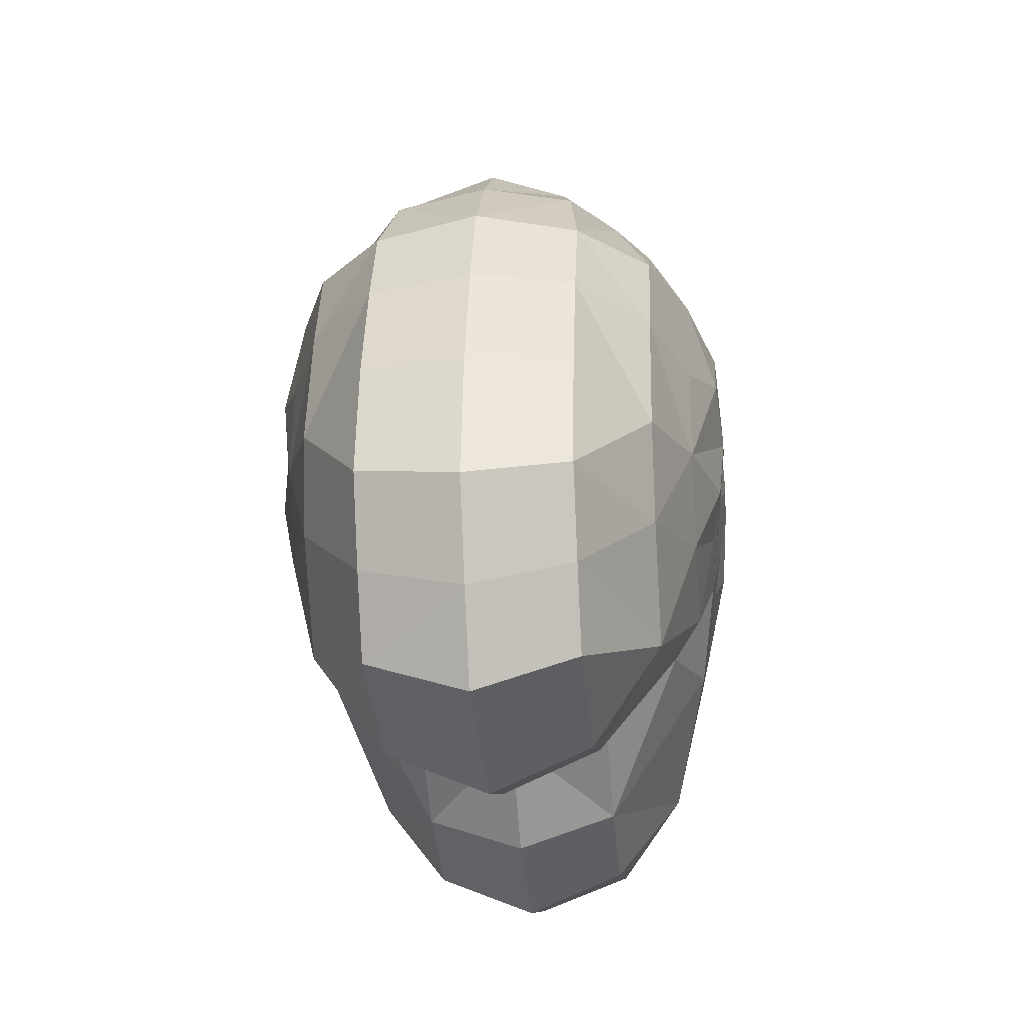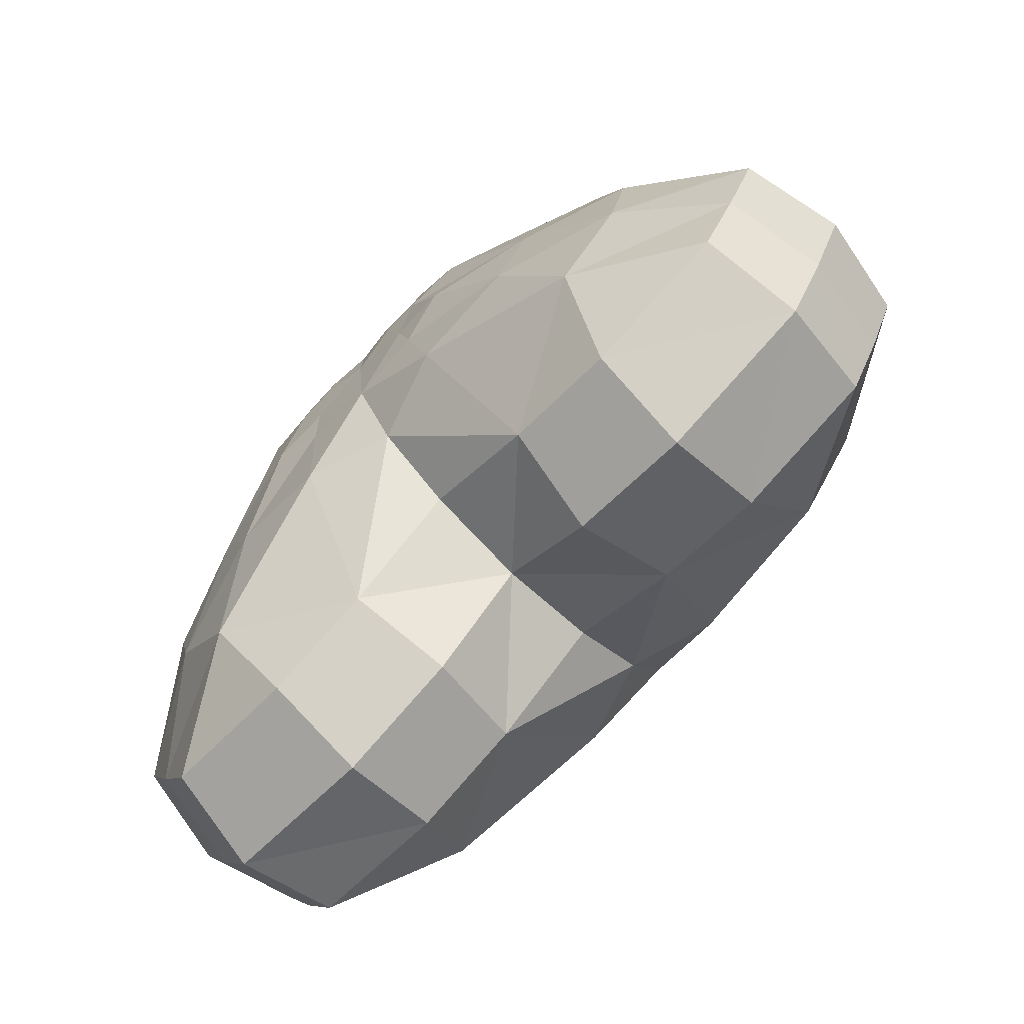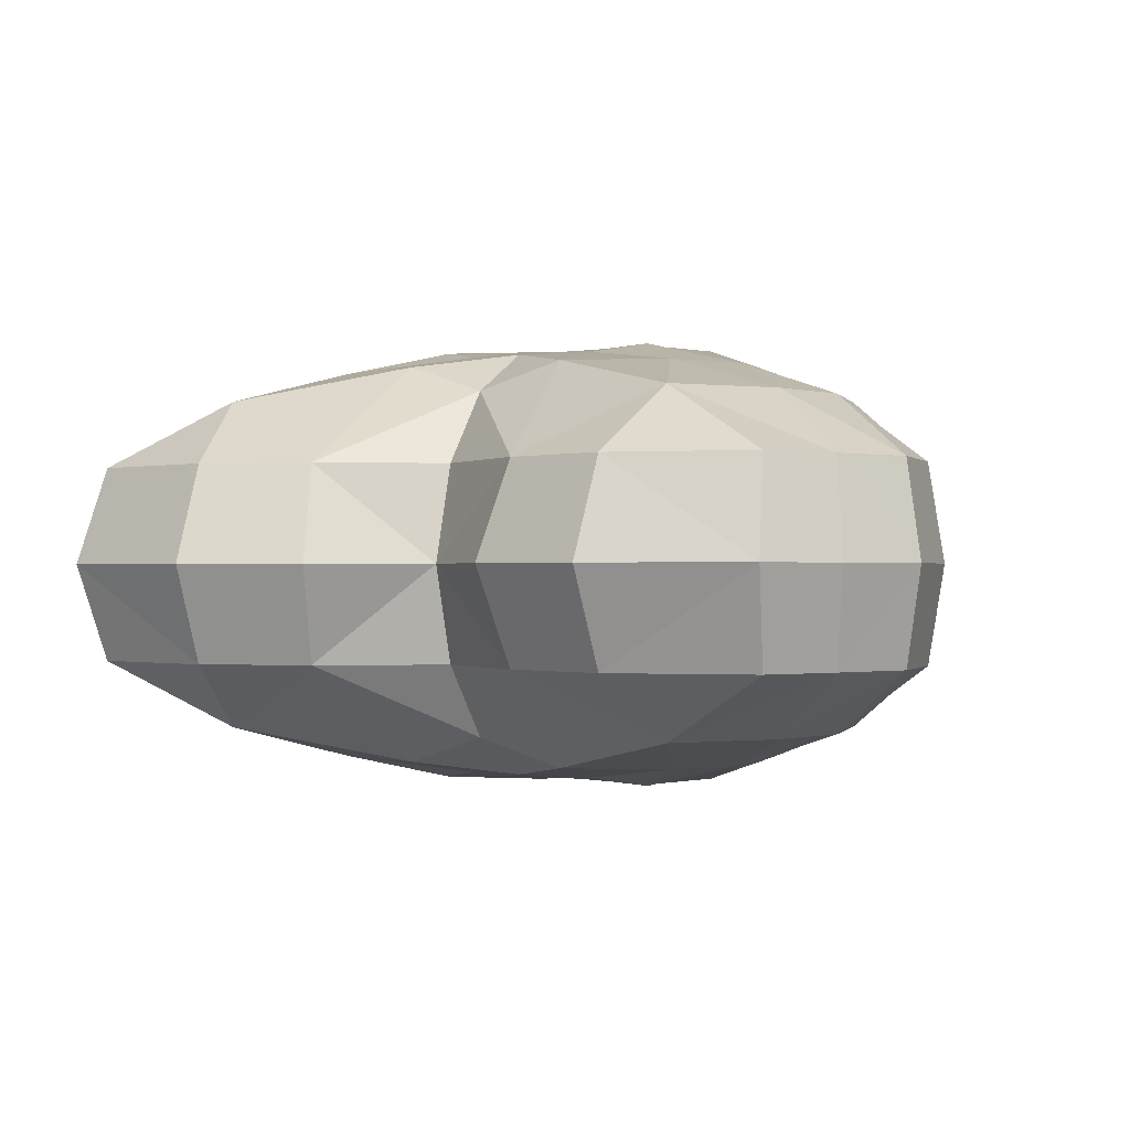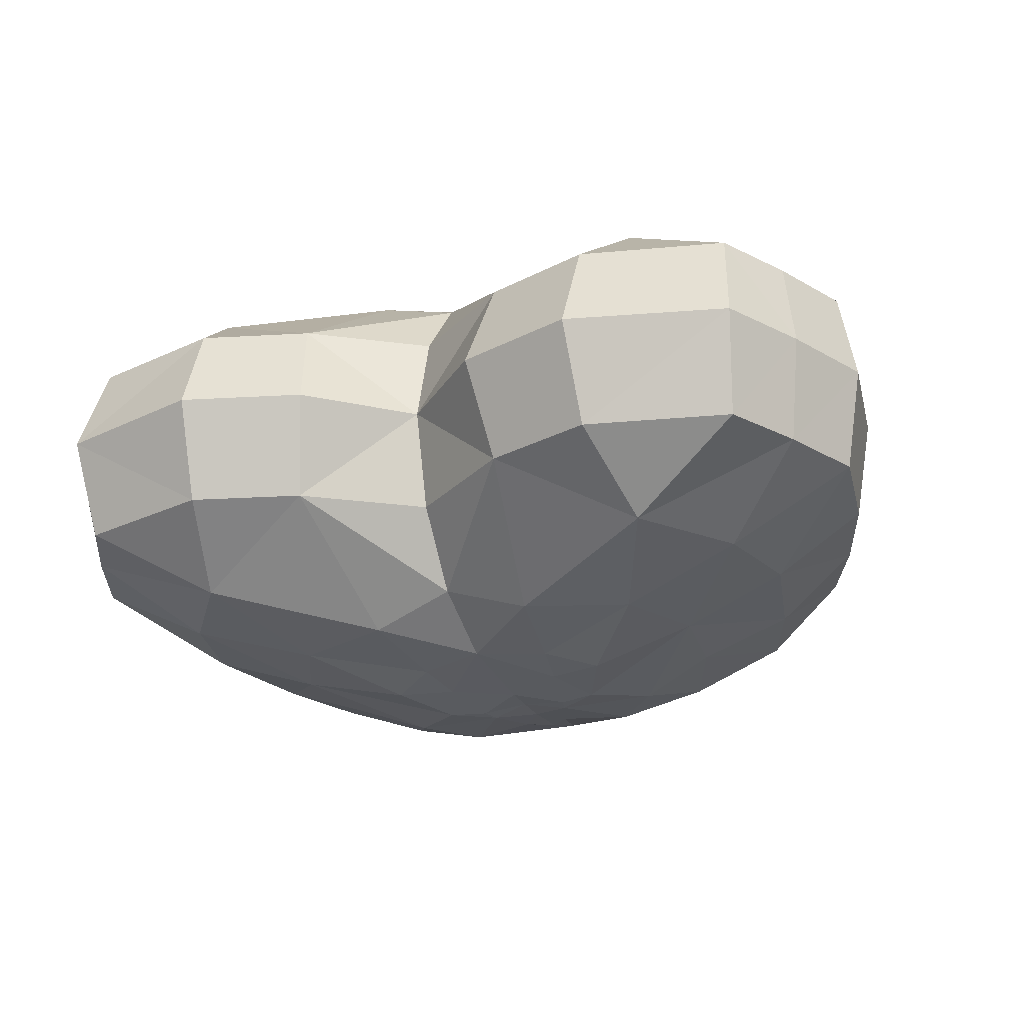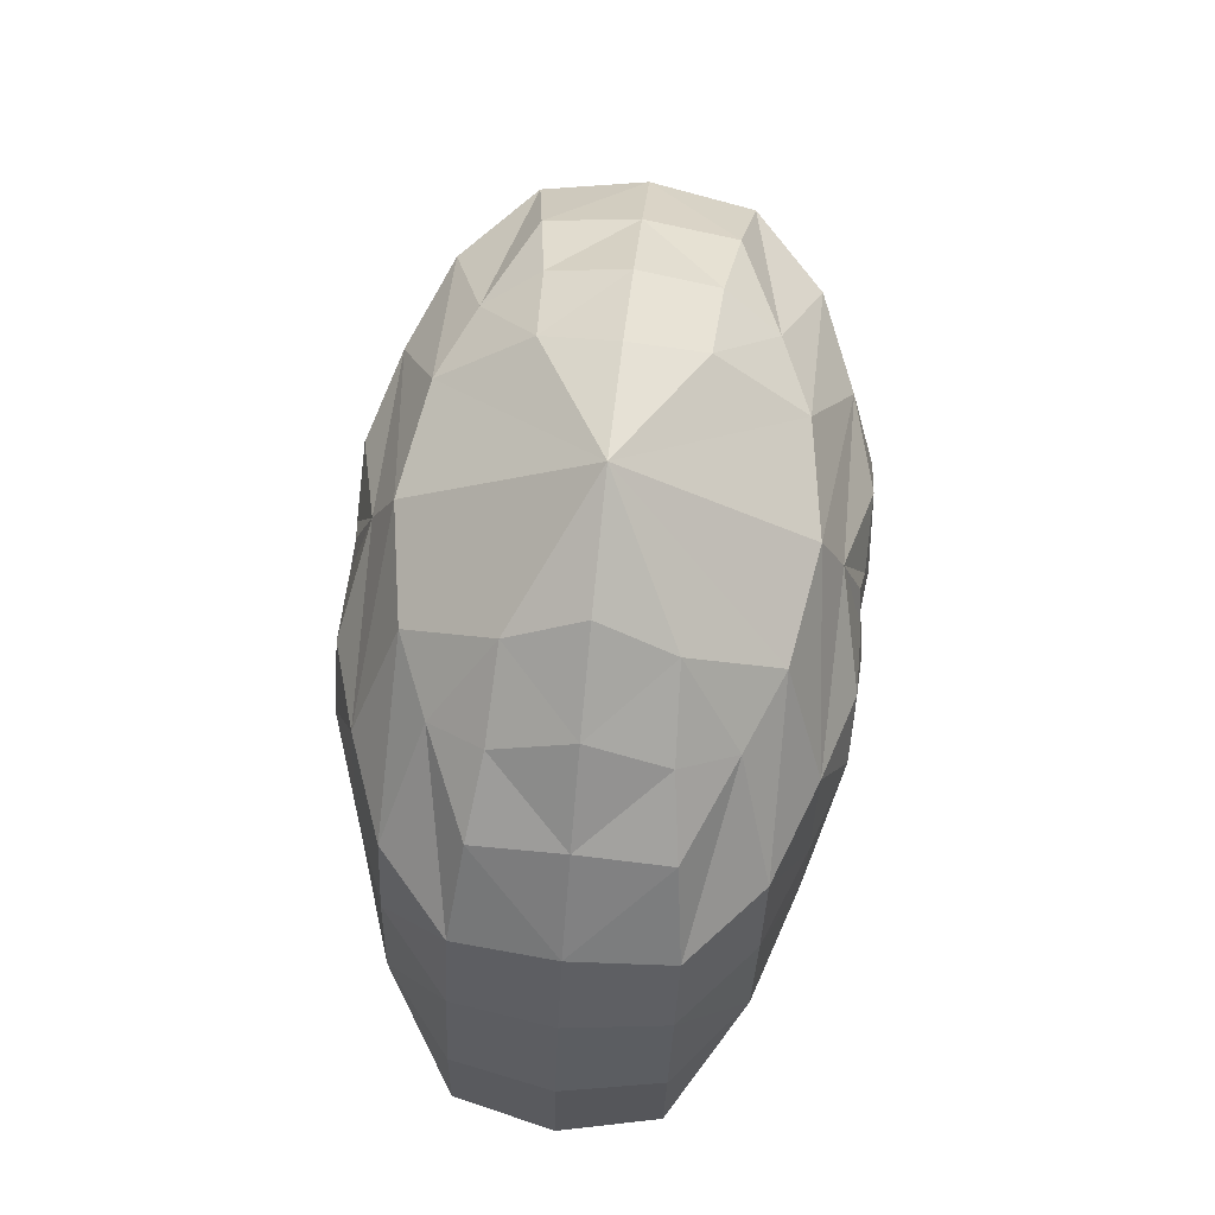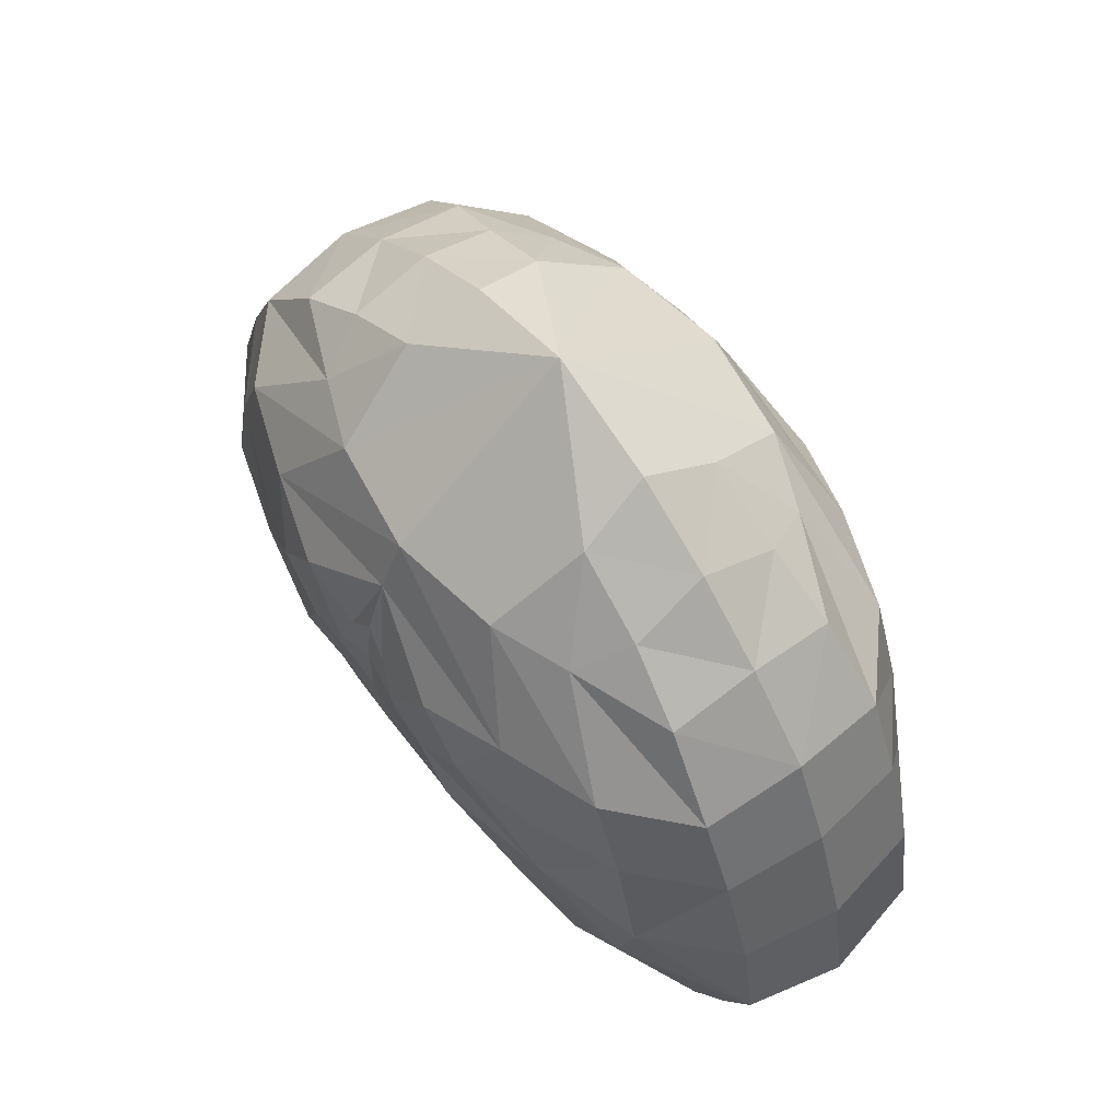
<metadata>
{"format":"obj","ext":"obj","renderer":"f3d","projection":"perspective","resolution":1024,"background":"white","views":[{"elev":-24.7,"azim":95.7,"up":"+Z"},{"elev":-76.8,"azim":46.1,"up":"+Z"},{"elev":-0.3,"azim":-151.8,"up":"+Y"},{"elev":-25.5,"azim":-157.3,"up":"+Y"},{"elev":72.9,"azim":-83.9,"up":"+Z"},{"elev":63.5,"azim":52.9,"up":"+Z"}]}
</metadata>
<code>
o Cube_Cube.002
v 1.033 0.3776 1.214
v 1.78 0.4821 -1.613
v 1.975 0.4821 -1.249
v 2.059 0.4821 -0.2981
v 1.882 0.4821 0.1972
v 1.696 0.4821 0.5958
v 1.37 0.4299 0.9722
v 0.6414 0.3569 1.449
v 1.079 0.4821 -1.791
v 0.543 0.4821 -1.623
v 0.9074 0.6373 1.069
v 0.5457 0.79 1.11
v 1.332 0.8109 0.5979
v 0.8643 0.9844 0.6112
v 1.505 0.8109 0.1683
v 1.064 0.9844 0.1232
v 1.651 0.8109 -0.423
v 1.122 0.9844 -0.3415
v 1.198 0.8109 -1.352
v 0.4188 0.9844 -0.9209
v 2.152 0.4821 -0.8513
v 1.542 0.8109 -0.8798
v 0.9254 0.9844 -0.7377
v 0.6863 1.111 0.2436
v 0.4548 1.111 0.5128
v 0.3487 1.066 -0.4595
v 0.4212 1.138 0.04115
v 0.5803 1.111 -0.2953
v 0.1175 1.108 0.4219
v 0.3022 1.104 -0.2166
v 0.2332 1.138 0.08794
v 0.206 1.138 0.1768
v -1.033 0.3776 1.214
v -1.78 0.4821 -1.613
v 0 0.4821 -1.245
v -1.975 0.4821 -1.249
v -2.059 0.4821 -0.2981
v -1.882 0.4821 0.1972
v -1.696 0.4821 0.5958
v -1.37 0.4299 0.9722
v 0 1.056 -0.5776
v 0 1.111 0.1019
v 0 1.111 0.2778
v 0 1.085 0.5509
v 0 0.8784 1.113
v -0.6414 0.3569 1.449
v -1.079 0.4821 -1.791
v -0.543 0.4821 -1.623
v -0.9074 0.6373 1.069
v -0.5457 0.79 1.11
v -1.332 0.8109 0.5979
v -0.8643 0.9844 0.6112
v -1.505 0.8109 0.1683
v -1.064 0.9844 0.1232
v -1.651 0.8109 -0.423
v -1.122 0.9844 -0.3415
v -1.198 0.8109 -1.352
v -0.4188 0.9844 -0.9209
v -2.152 0.4821 -0.8513
v 0 1.111 -0.05867
v -1.542 0.8109 -0.8798
v -0.9254 0.9844 -0.7377
v -0.6863 1.111 0.2436
v -0.4548 1.111 0.5128
v 0 0.9903 0.8521
v -0.3487 1.066 -0.4595
v -0.4212 1.138 0.04115
v -0.5803 1.111 -0.2953
v 0 0.8472 -0.9628
v -0.1175 1.108 0.4219
v -0.3022 1.104 -0.2166
v -0.2332 1.138 0.08794
v -0.206 1.138 0.1768
v 1.033 -0.3776 1.214
v 1.78 -0.4821 -1.613
v 1.008 0 1.371
v 1.837 0 -1.779
v 1.975 -0.4821 -1.249
v 2.059 -0.4821 -0.2981
v 1.882 -0.4821 0.1972
v 1.696 -0.4821 0.5958
v 1.37 -0.4299 0.9722
v 2.054 0 -1.371
v 2.147 0 -0.3136
v 1.95 0 0.2359
v 1.744 0 0.6781
v 1.382 0 1.059
v 0.6414 -0.3569 1.449
v 0.4646 0 -1.806
v 1.06 0 -1.993
v 1.079 -0.4821 -1.791
v 0.543 -0.4821 -1.623
v 0.581 0 1.626
v 0.9074 -0.6373 1.069
v 0.5457 -0.79 1.11
v 1.332 -0.8109 0.5979
v 0.8643 -0.9844 0.6112
v 1.505 -0.8109 0.1683
v 1.064 -0.9844 0.1232
v 1.651 -0.8109 -0.423
v 1.122 -0.9844 -0.3415
v 1.198 -0.8109 -1.352
v 0.4188 -0.9844 -0.9209
v 2.152 -0.4821 -0.8513
v 2.25 0 -0.9273
v 1.542 -0.8109 -0.8798
v 0.9254 -0.9844 -0.7377
v 0.6863 -1.111 0.2436
v 0.4548 -1.111 0.5128
v 0.3487 -1.066 -0.4595
v 0.4212 -1.138 0.04115
v 0.5803 -1.111 -0.2953
v 0.1175 -1.108 0.4219
v 0.3022 -1.104 -0.2166
v 0.2332 -1.138 0.08794
v 0.206 -1.138 0.1768
v -1.033 -0.3776 1.214
v -1.78 -0.4821 -1.613
v -1.008 0 1.371
v -1.837 0 -1.779
v 0 0 1.82
v 0 -0.4821 -1.245
v 0 0 -1.378
v -1.975 -0.4821 -1.249
v -2.059 -0.4821 -0.2981
v -1.882 -0.4821 0.1972
v -1.696 -0.4821 0.5958
v -1.37 -0.4299 0.9722
v -2.054 0 -1.371
v -2.147 0 -0.3136
v -1.95 0 0.2359
v -1.744 0 0.6781
v -1.382 0 1.059
v 0 -1.056 -0.5776
v 0 -1.111 0.1019
v 0 -1.111 0.2778
v 0 -1.085 0.5509
v 0 -0.8784 1.113
v -0.6414 -0.3569 1.449
v -0.4646 0 -1.806
v -1.06 0 -1.993
v -1.079 -0.4821 -1.791
v -0.543 -0.4821 -1.623
v -0.581 0 1.626
v -0.9074 -0.6373 1.069
v -0.5457 -0.79 1.11
v -1.332 -0.8109 0.5979
v -0.8643 -0.9844 0.6112
v -1.505 -0.8109 0.1683
v -1.064 -0.9844 0.1232
v -1.651 -0.8109 -0.423
v -1.122 -0.9844 -0.3415
v -1.198 -0.8109 -1.352
v -0.4188 -0.9844 -0.9209
v -2.152 -0.4821 -0.8513
v -2.25 0 -0.9273
v 0 -1.111 -0.05867
v -1.542 -0.8109 -0.8798
v -0.9254 -0.9844 -0.7377
v -0.6863 -1.111 0.2436
v -0.4548 -1.111 0.5128
v 0 -0.9903 0.8521
v -0.3487 -1.066 -0.4595
v -0.4212 -1.138 0.04115
v -0.5803 -1.111 -0.2953
v 0 -0.8472 -0.9628
v -0.1175 -1.108 0.4219
v -0.3022 -1.104 -0.2166
v -0.2332 -1.138 0.08794
v -0.206 -1.138 0.1768
f 83 2 3
f 76 8 93
f 123 10 89
f 20 41 26
f 121 12 45
f 14 65 45
f 14 24 25
f 18 24 16
f 23 26 28
f 87 1 76
f 86 7 87
f 85 6 86
f 85 4 5
f 105 3 21
f 3 22 21
f 19 23 22
f 5 17 15
f 15 18 16
f 6 15 13
f 13 16 14
f 6 11 7
f 13 12 11
f 1 11 8
f 8 12 121
f 2 19 3
f 19 10 20
f 77 9 2
f 90 10 9
f 121 93 8
f 22 18 17
f 21 17 4
f 84 21 4
f 18 28 27
f 25 32 29
f 27 30 31
f 27 32 24
f 28 26 30
f 65 25 29
f 69 10 35
f 29 44 65
f 31 60 42
f 32 42 43
f 30 41 60
f 29 43 44
f 83 77 2
f 76 1 8
f 123 35 10
f 20 69 41
f 45 12 14
f 14 25 65
f 14 16 24
f 18 27 24
f 23 20 26
f 87 7 1
f 86 6 7
f 85 5 6
f 85 84 4
f 105 83 3
f 3 19 22
f 19 20 23
f 5 4 17
f 15 17 18
f 6 5 15
f 13 15 16
f 6 13 11
f 13 14 12
f 1 7 11
f 8 11 12
f 2 9 19
f 19 9 10
f 77 90 9
f 90 89 10
f 22 23 18
f 21 22 17
f 84 105 21
f 18 23 28
f 25 24 32
f 27 28 30
f 27 31 32
f 69 20 10
f 31 30 60
f 32 31 42
f 30 26 41
f 29 32 43
f 129 36 34
f 119 144 46
f 123 140 48
f 58 66 41
f 121 45 50
f 52 45 65
f 52 64 63
f 56 54 63
f 62 68 66
f 133 119 33
f 132 133 40
f 131 132 39
f 131 38 37
f 156 59 36
f 36 59 61
f 57 61 62
f 38 53 55
f 53 54 56
f 39 51 53
f 51 52 54
f 39 40 49
f 51 49 50
f 33 46 49
f 46 121 50
f 34 36 57
f 57 58 48
f 120 34 47
f 141 47 48
f 121 46 144
f 61 55 56
f 59 37 55
f 130 37 59
f 56 67 68
f 64 70 73
f 67 72 71
f 67 63 73
f 68 71 66
f 65 70 64
f 69 35 48
f 70 65 44
f 72 42 60
f 73 43 42
f 71 60 41
f 70 44 43
f 129 34 120
f 119 46 33
f 123 48 35
f 58 41 69
f 45 52 50
f 52 65 64
f 52 63 54
f 56 63 67
f 62 66 58
f 133 33 40
f 132 40 39
f 131 39 38
f 131 37 130
f 156 36 129
f 36 61 57
f 57 62 58
f 38 55 37
f 53 56 55
f 39 53 38
f 51 54 53
f 39 49 51
f 51 50 52
f 33 49 40
f 46 50 49
f 34 57 47
f 57 48 47
f 120 47 141
f 141 48 140
f 61 56 62
f 59 55 61
f 130 59 156
f 56 68 62
f 64 73 63
f 67 71 68
f 67 73 72
f 69 48 58
f 72 60 71
f 73 42 72
f 71 41 66
f 70 43 73
f 83 78 75
f 76 93 88
f 123 89 92
f 103 110 134
f 121 138 95
f 97 138 162
f 97 109 108
f 101 99 108
f 107 112 110
f 87 76 74
f 86 87 82
f 85 86 81
f 85 80 79
f 105 104 78
f 78 104 106
f 102 106 107
f 80 98 100
f 98 99 101
f 81 96 98
f 96 97 99
f 81 82 94
f 96 94 95
f 74 88 94
f 88 121 95
f 75 78 102
f 102 103 92
f 77 75 91
f 90 91 92
f 121 88 93
f 106 100 101
f 104 79 100
f 84 79 104
f 101 111 112
f 109 113 116
f 111 115 114
f 111 108 116
f 112 114 110
f 162 113 109
f 166 122 92
f 113 162 137
f 115 135 157
f 116 136 135
f 114 157 134
f 113 137 136
f 83 75 77
f 76 88 74
f 123 92 122
f 103 134 166
f 138 97 95
f 97 162 109
f 97 108 99
f 101 108 111
f 107 110 103
f 87 74 82
f 86 82 81
f 85 81 80
f 85 79 84
f 105 78 83
f 78 106 102
f 102 107 103
f 80 100 79
f 98 101 100
f 81 98 80
f 96 99 98
f 81 94 96
f 96 95 97
f 74 94 82
f 88 95 94
f 75 102 91
f 102 92 91
f 77 91 90
f 90 92 89
f 106 101 107
f 104 100 106
f 84 104 105
f 101 112 107
f 109 116 108
f 111 114 112
f 111 116 115
f 166 92 103
f 115 157 114
f 116 135 115
f 114 134 110
f 113 136 116
f 129 118 124
f 119 139 144
f 123 143 140
f 154 134 163
f 121 146 138
f 148 162 138
f 148 160 161
f 152 160 150
f 159 163 165
f 133 117 119
f 132 128 133
f 131 127 132
f 131 125 126
f 156 124 155
f 124 158 155
f 153 159 158
f 126 151 149
f 149 152 150
f 127 149 147
f 147 150 148
f 127 145 128
f 147 146 145
f 117 145 139
f 139 146 121
f 118 153 124
f 153 143 154
f 120 142 118
f 141 143 142
f 121 144 139
f 158 152 151
f 155 151 125
f 130 155 125
f 152 165 164
f 161 170 167
f 164 168 169
f 164 170 160
f 165 163 168
f 162 161 167
f 166 143 122
f 167 137 162
f 169 157 135
f 170 135 136
f 168 134 157
f 167 136 137
f 129 120 118
f 119 117 139
f 123 122 143
f 154 166 134
f 138 146 148
f 148 161 162
f 148 150 160
f 152 164 160
f 159 154 163
f 133 128 117
f 132 127 128
f 131 126 127
f 131 130 125
f 156 129 124
f 124 153 158
f 153 154 159
f 126 125 151
f 149 151 152
f 127 126 149
f 147 149 150
f 127 147 145
f 147 148 146
f 117 128 145
f 139 145 146
f 118 142 153
f 153 142 143
f 120 141 142
f 141 140 143
f 158 159 152
f 155 158 151
f 130 156 155
f 152 159 165
f 161 160 170
f 164 165 168
f 164 169 170
f 166 154 143
f 169 168 157
f 170 169 135
f 168 163 134
f 167 170 136

</code>
